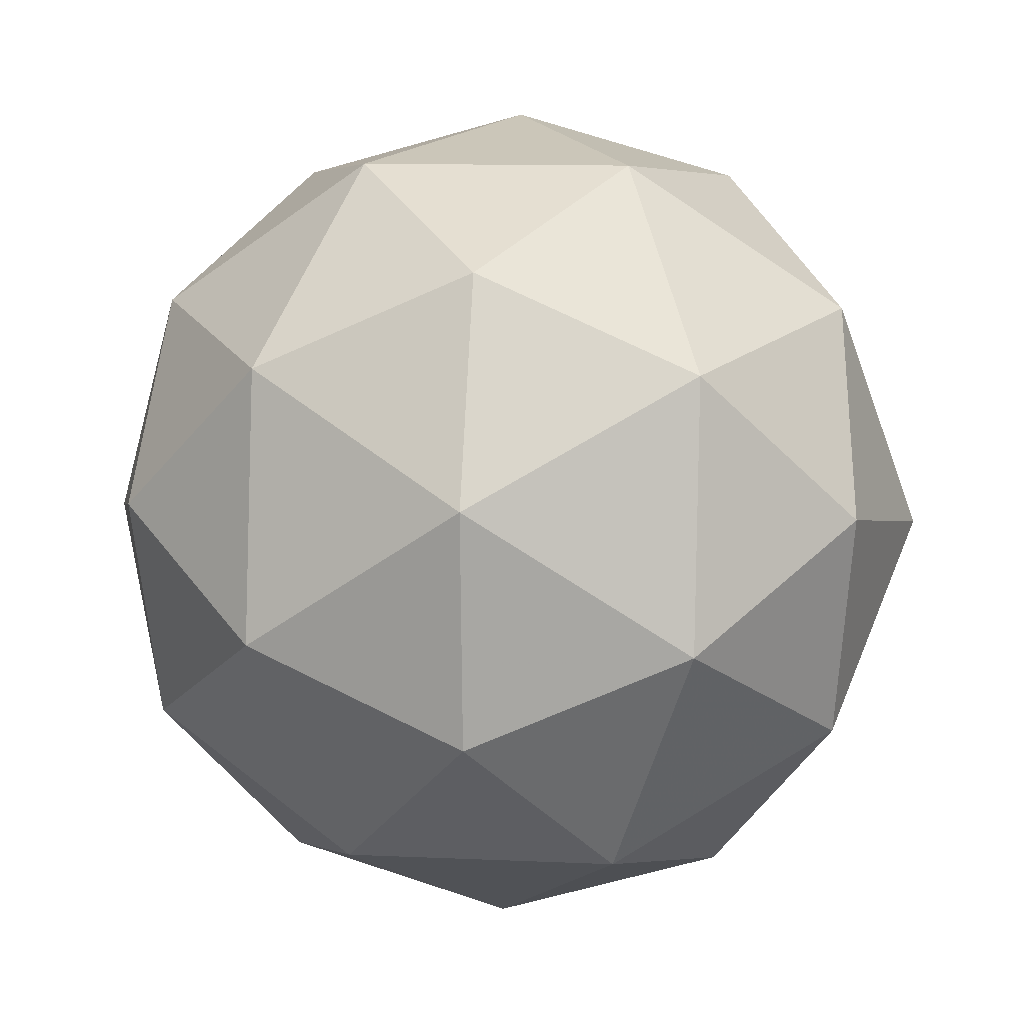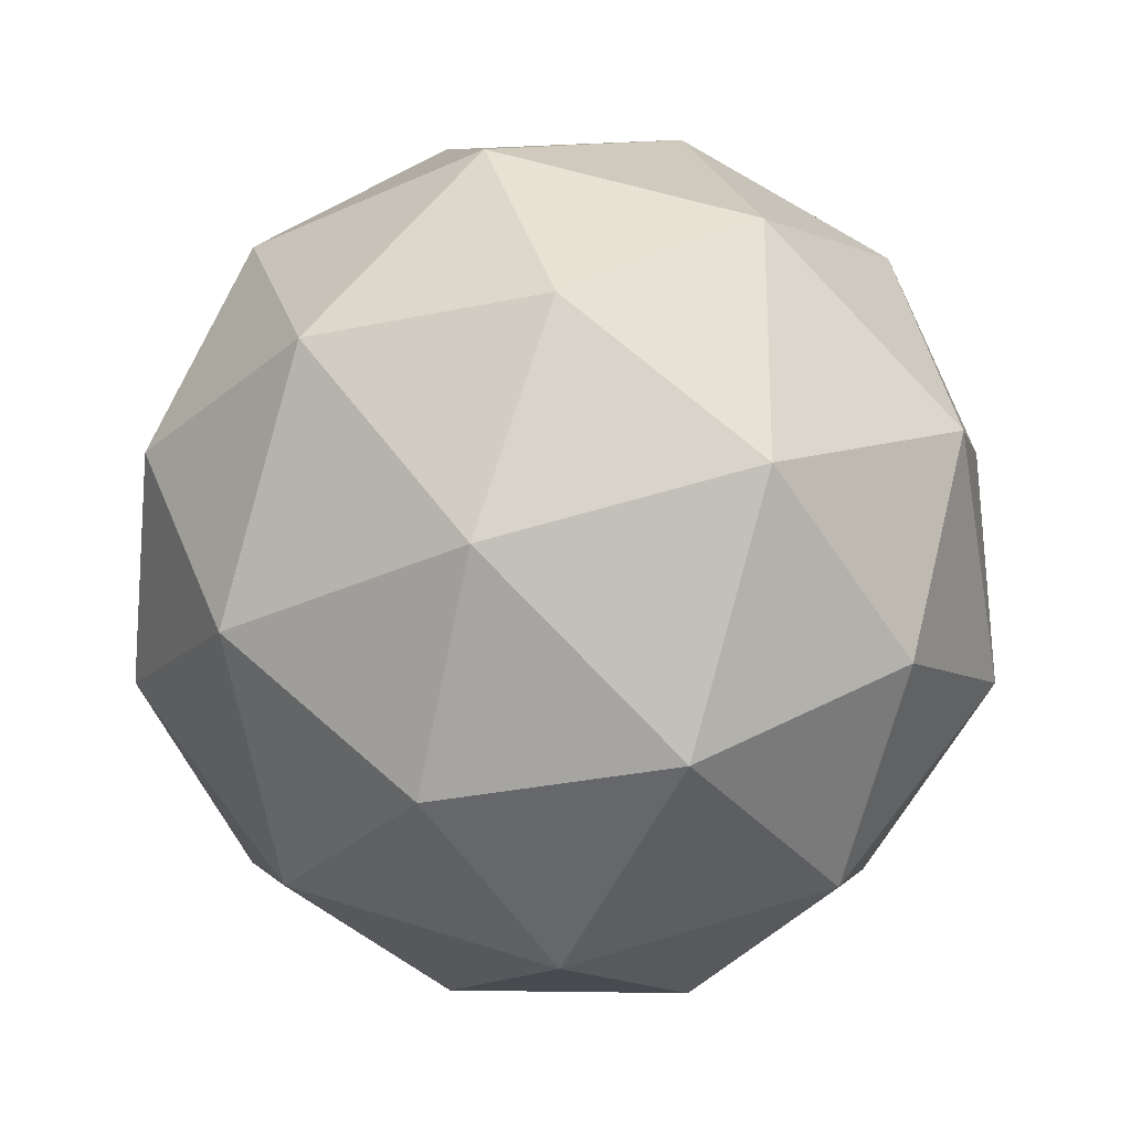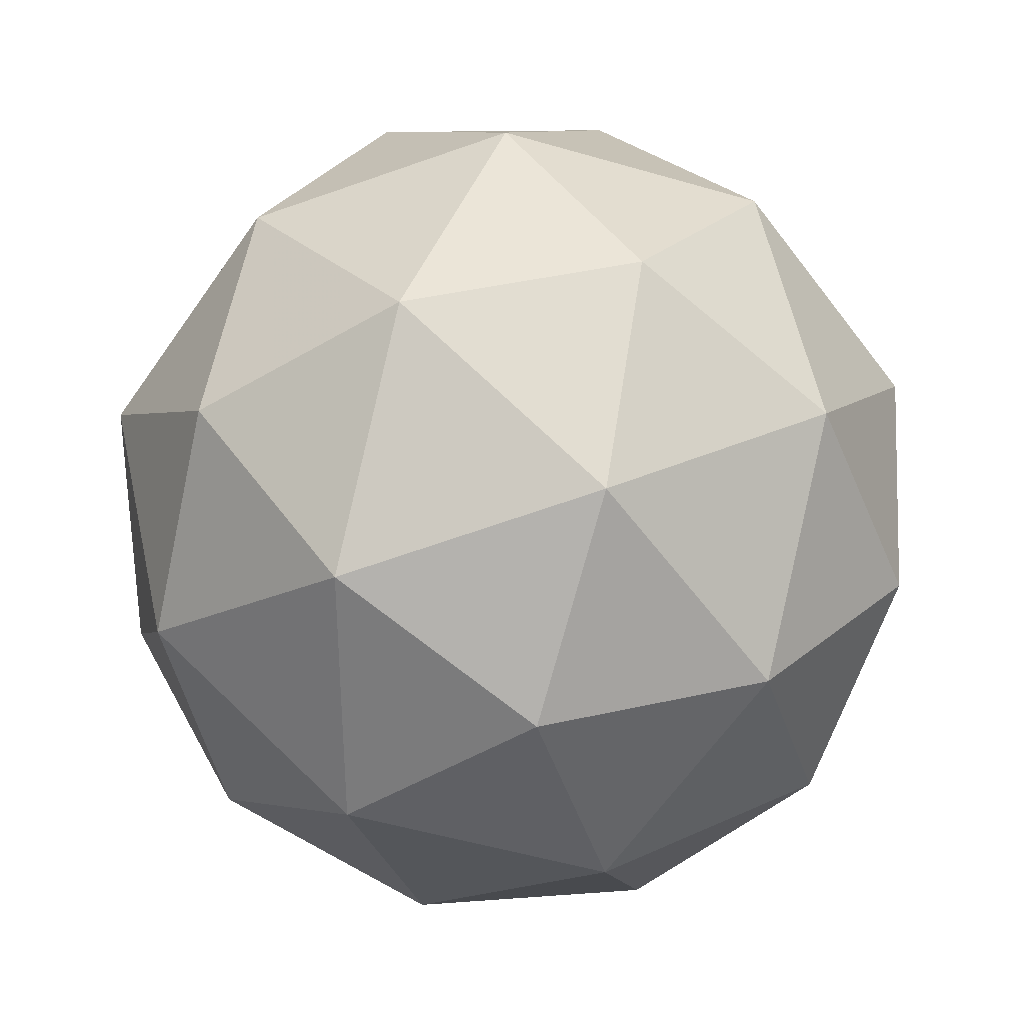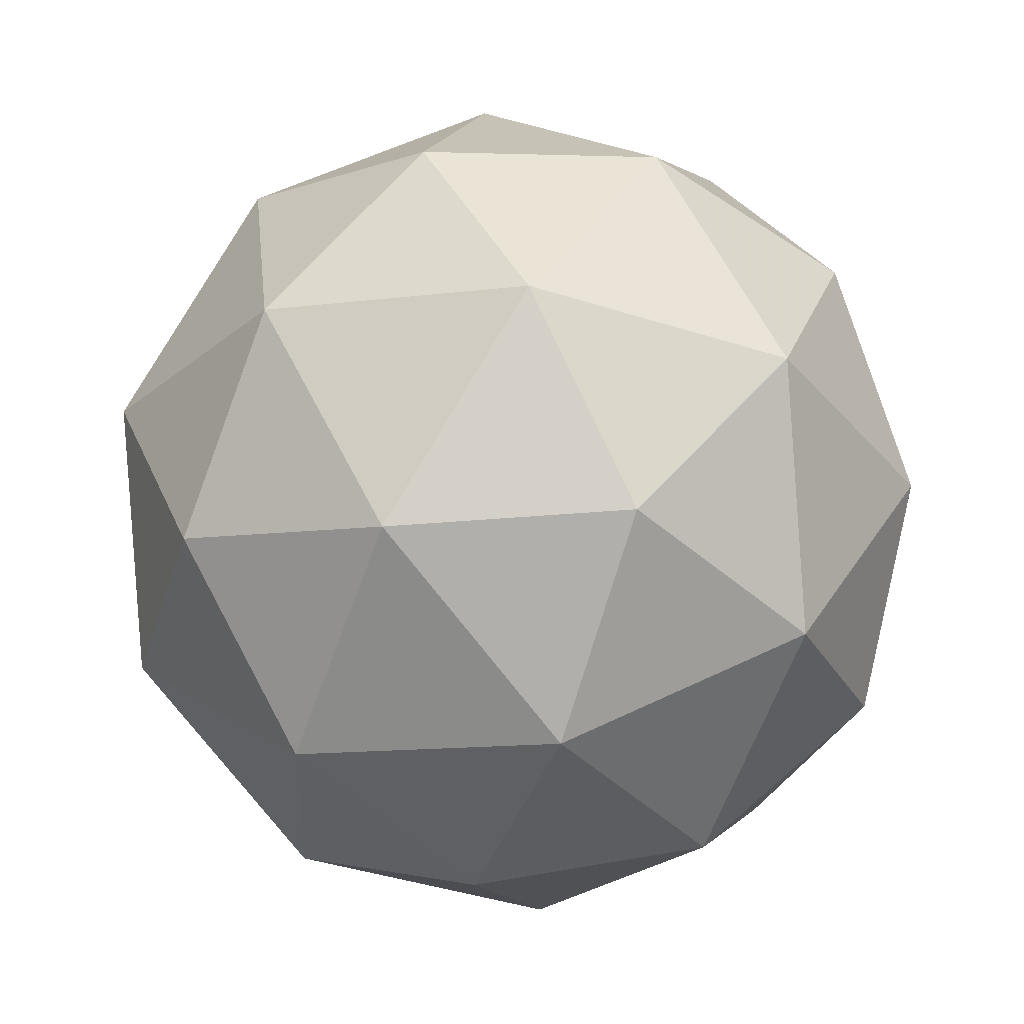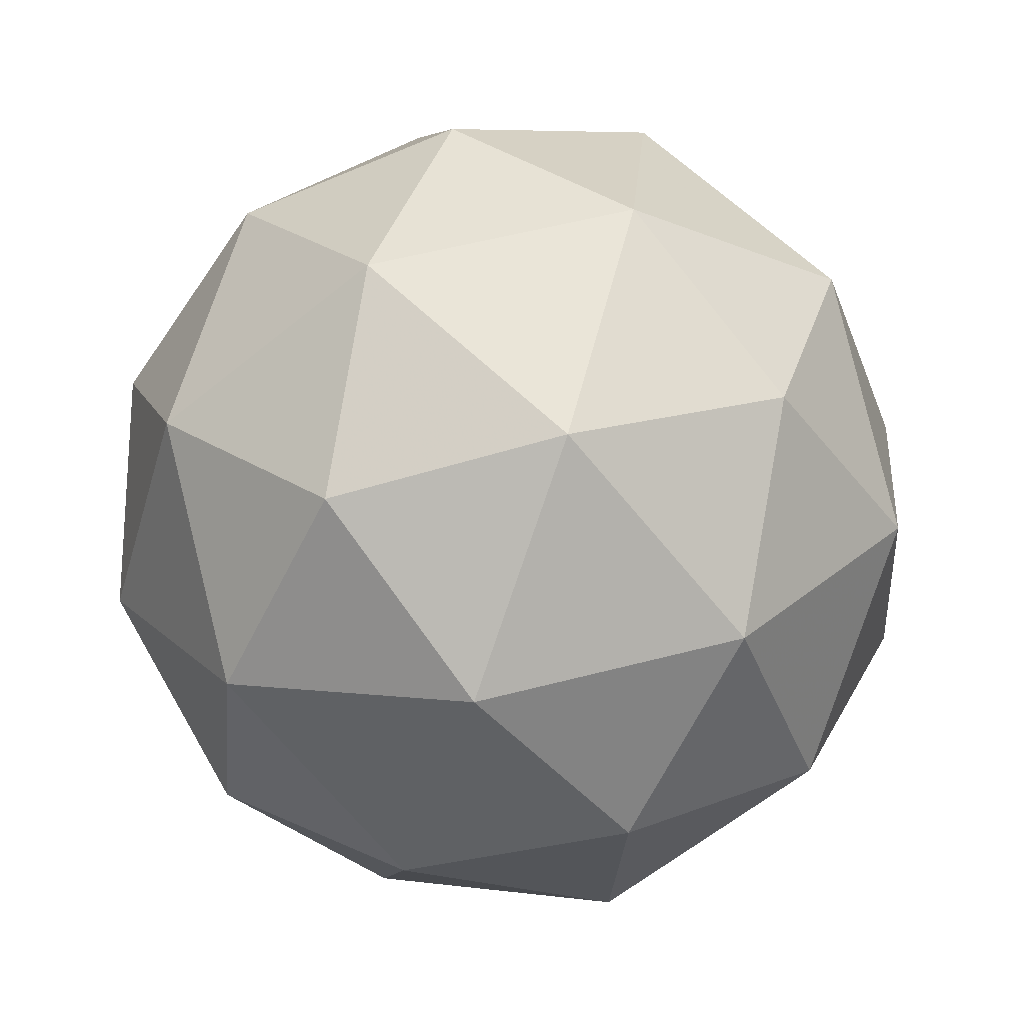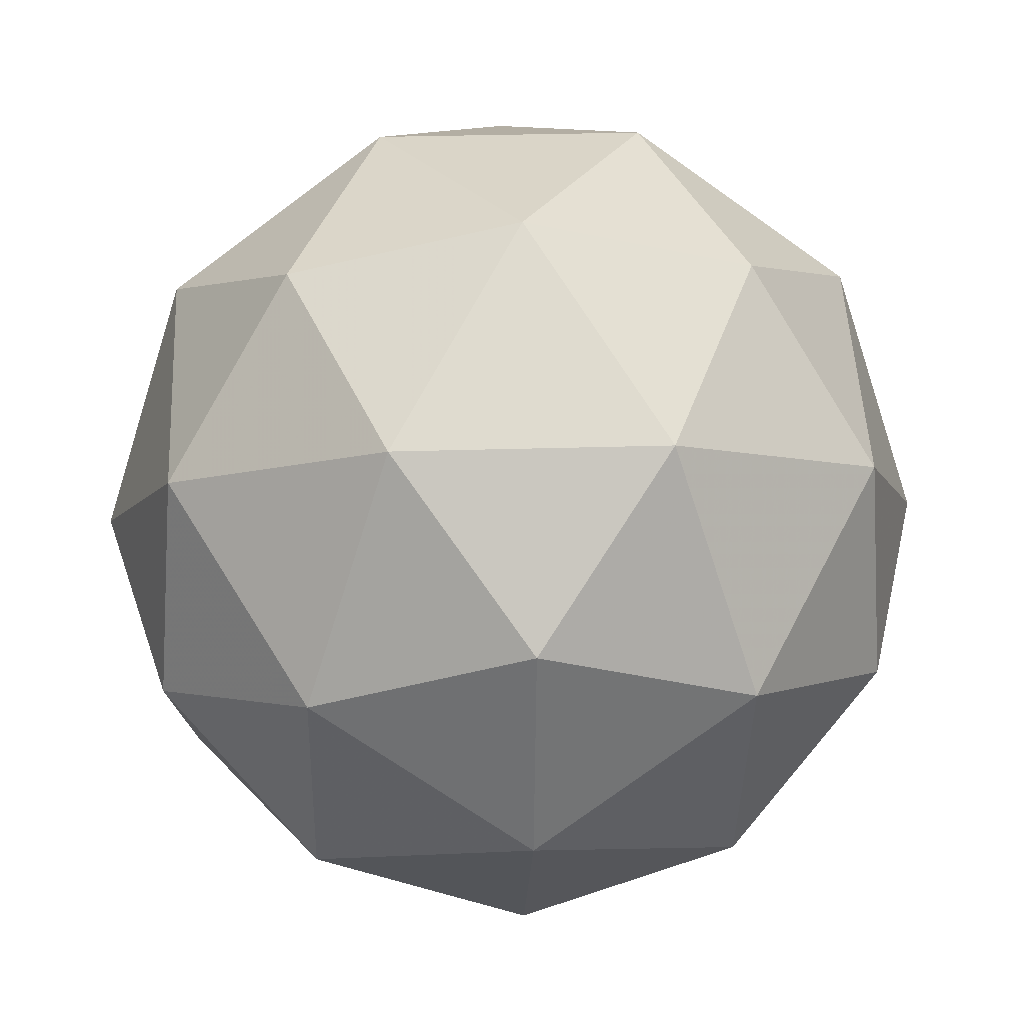
<metadata>
{"format":"obj","ext":"obj","renderer":"f3d","projection":"perspective","resolution":1024,"background":"white","views":[{"elev":-27.3,"azim":-170.1,"up":"+Z"},{"elev":63.8,"azim":122.7,"up":"+Y"},{"elev":-68.1,"azim":-20.9,"up":"+Y"},{"elev":-34.3,"azim":-96.2,"up":"+Y"},{"elev":67.4,"azim":49.2,"up":"+Z"},{"elev":-65.7,"azim":104.3,"up":"+Y"}]}
</metadata>
<code>
v 22.98 -10.42 -29.73
v 23.01 -10.41 -29.81
v 22.94 -10.38 -29.79
v 22.89 -10.43 -29.74
v 22.94 -10.5 -29.73
v 23.01 -10.49 -29.77
v 22.94 -10.42 -29.87
v 22.87 -10.42 -29.82
v 22.88 -10.5 -29.78
v 22.95 -10.54 -29.8
v 22.99 -10.48 -29.86
v 22.91 -10.49 -29.86
v 22.96 -10.39 -29.76
v 23 -10.41 -29.77
v 22.98 -10.38 -29.8
v 23.02 -10.45 -29.79
v 23 -10.46 -29.75
v 22.93 -10.42 -29.73
v 22.91 -10.39 -29.76
v 22.96 -10.46 -29.72
v 22.91 -10.47 -29.72
v 22.98 -10.5 -29.74
v 23.01 -10.45 -29.84
v 23.01 -10.49 -29.82
v 22.94 -10.39 -29.83
v 22.98 -10.41 -29.85
v 22.87 -10.42 -29.78
v 22.9 -10.39 -29.81
v 22.9 -10.51 -29.75
v 22.88 -10.47 -29.76
v 22.99 -10.52 -29.79
v 22.95 -10.53 -29.76
v 22.97 -10.45 -29.87
v 22.9 -10.41 -29.85
v 22.86 -10.46 -29.8
v 22.91 -10.53 -29.79
v 22.98 -10.52 -29.84
v 22.92 -10.45 -29.88
v 22.95 -10.49 -29.87
v 22.88 -10.46 -29.85
v 22.88 -10.5 -29.83
v 22.93 -10.52 -29.84
f 1 14 13
f 2 14 16
f 1 13 18
f 1 18 20
f 1 20 17
f 2 16 23
f 3 15 25
f 4 19 27
f 5 21 29
f 6 22 31
f 2 23 26
f 3 25 28
f 4 27 30
f 5 29 32
f 6 31 24
f 7 33 38
f 8 34 40
f 9 35 41
f 10 36 42
f 11 37 39
f 39 42 12
f 39 37 42
f 37 10 42
f 42 41 12
f 42 36 41
f 36 9 41
f 41 40 12
f 41 35 40
f 35 8 40
f 40 38 12
f 40 34 38
f 34 7 38
f 38 39 12
f 38 33 39
f 33 11 39
f 24 37 11
f 24 31 37
f 31 10 37
f 32 36 10
f 32 29 36
f 29 9 36
f 30 35 9
f 30 27 35
f 27 8 35
f 28 34 8
f 28 25 34
f 25 7 34
f 26 33 7
f 26 23 33
f 23 11 33
f 31 32 10
f 31 22 32
f 22 5 32
f 29 30 9
f 29 21 30
f 21 4 30
f 27 28 8
f 27 19 28
f 19 3 28
f 25 26 7
f 25 15 26
f 15 2 26
f 23 24 11
f 23 16 24
f 16 6 24
f 17 22 6
f 17 20 22
f 20 5 22
f 20 21 5
f 20 18 21
f 18 4 21
f 18 19 4
f 18 13 19
f 13 3 19
f 16 17 6
f 16 14 17
f 14 1 17
f 13 15 3
f 13 14 15
f 14 2 15

</code>
